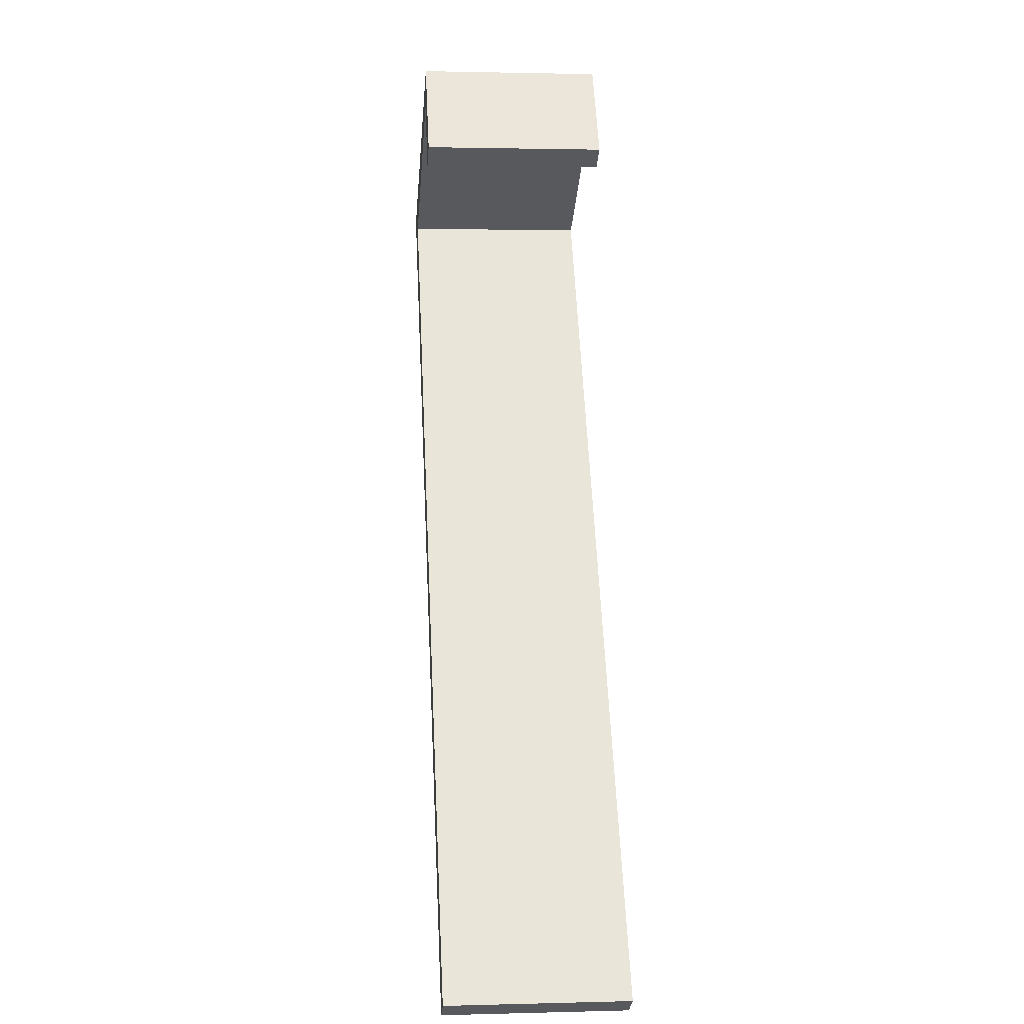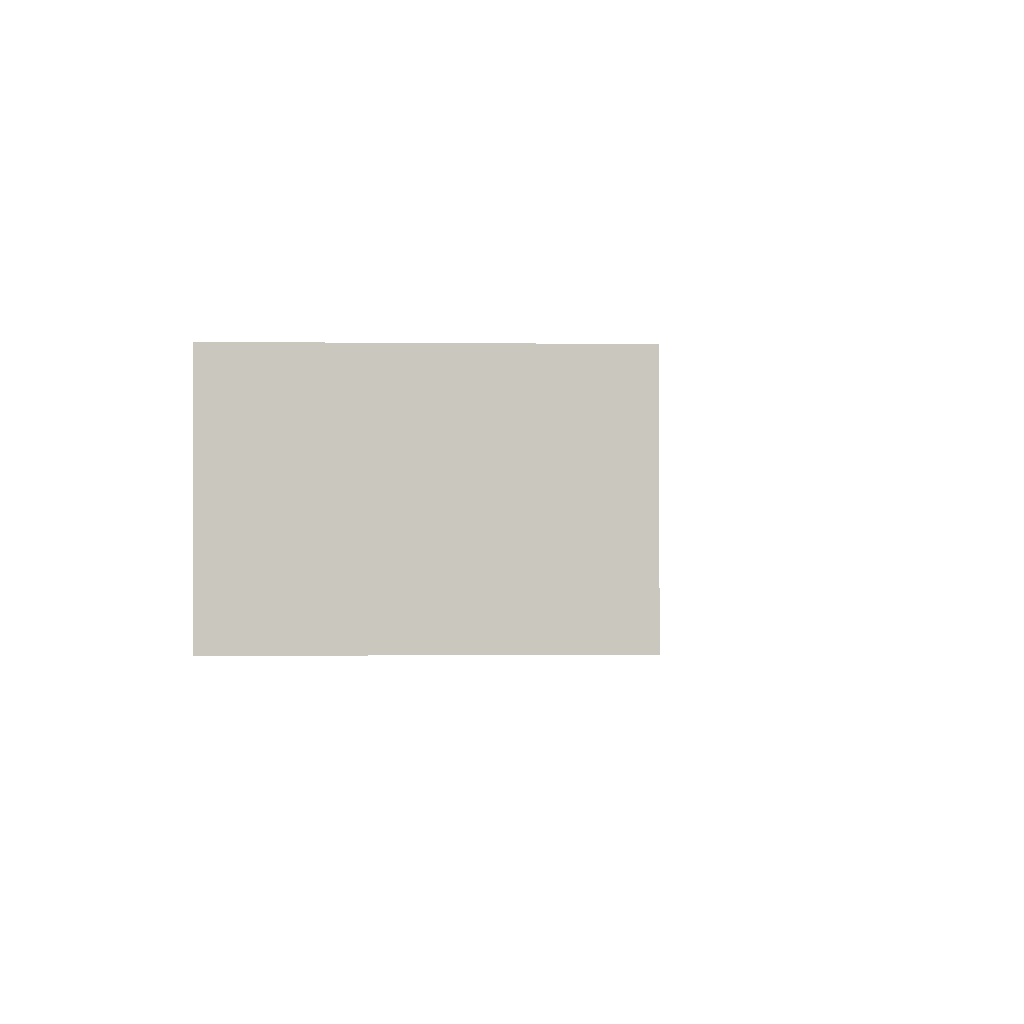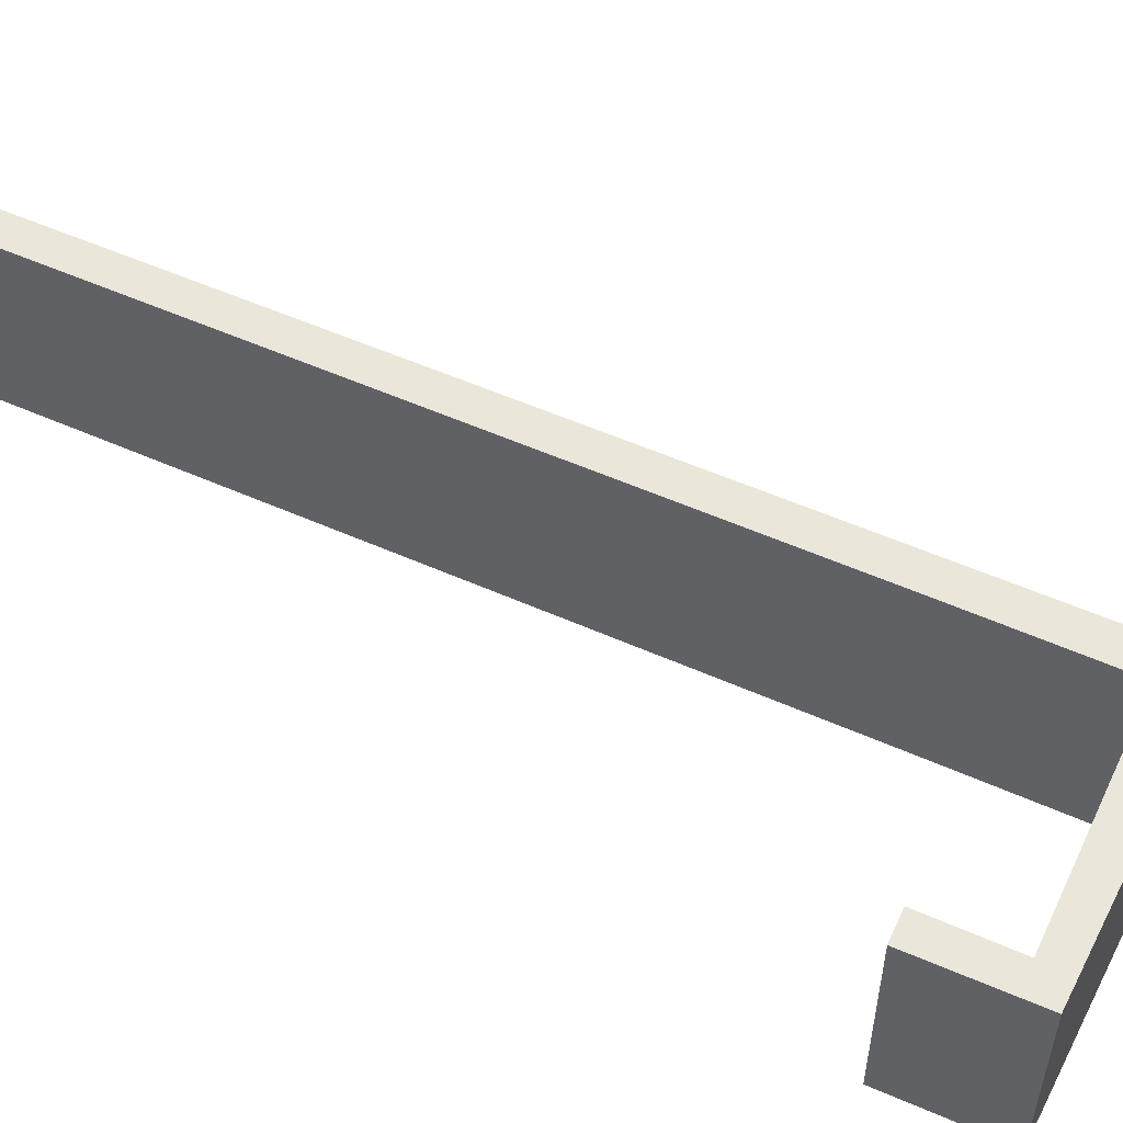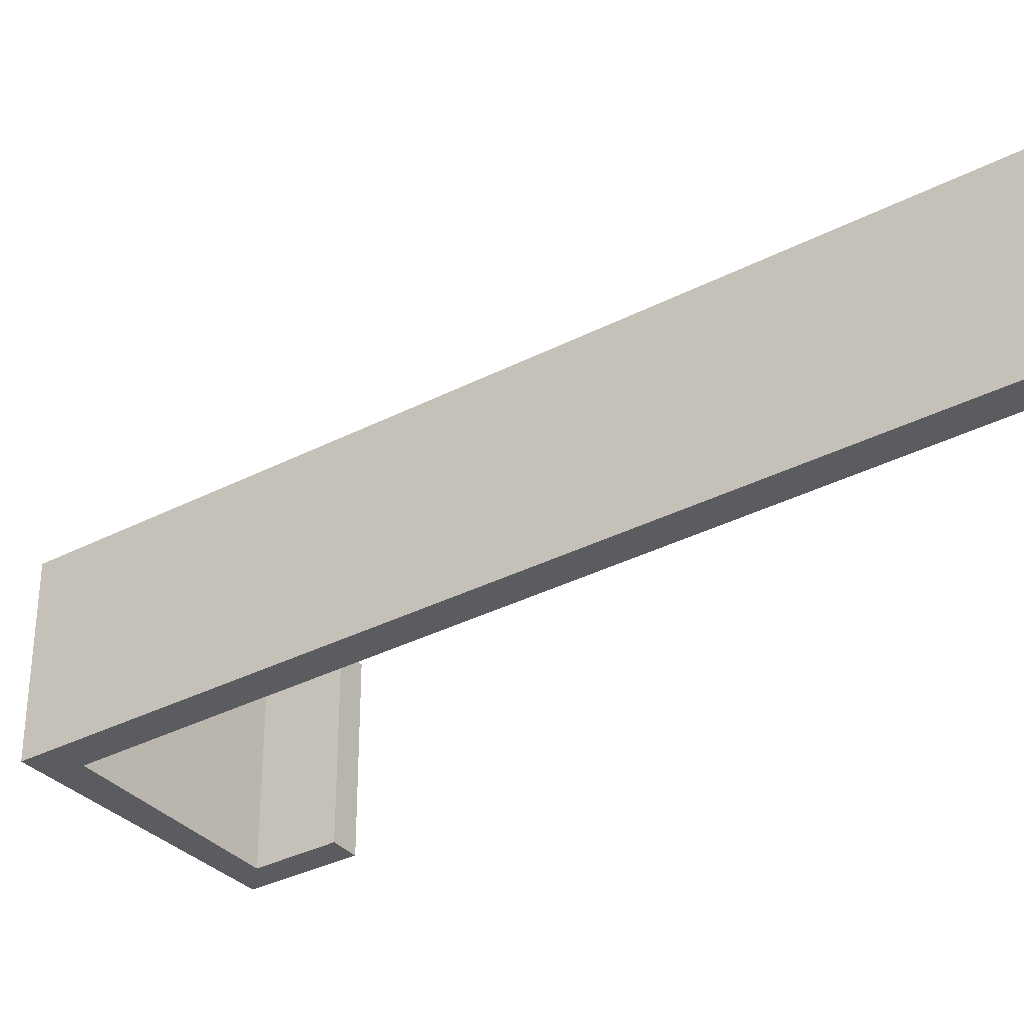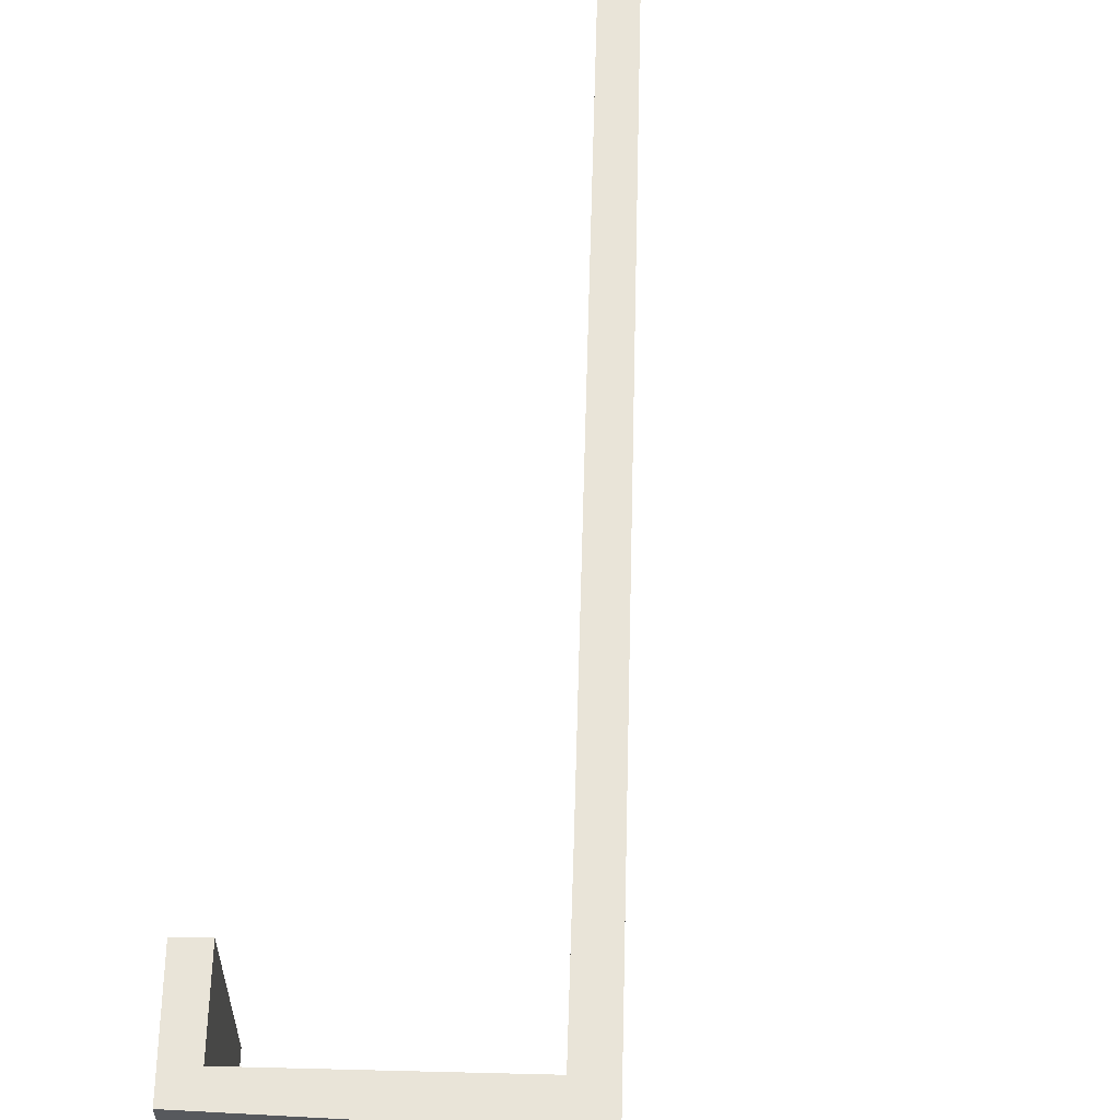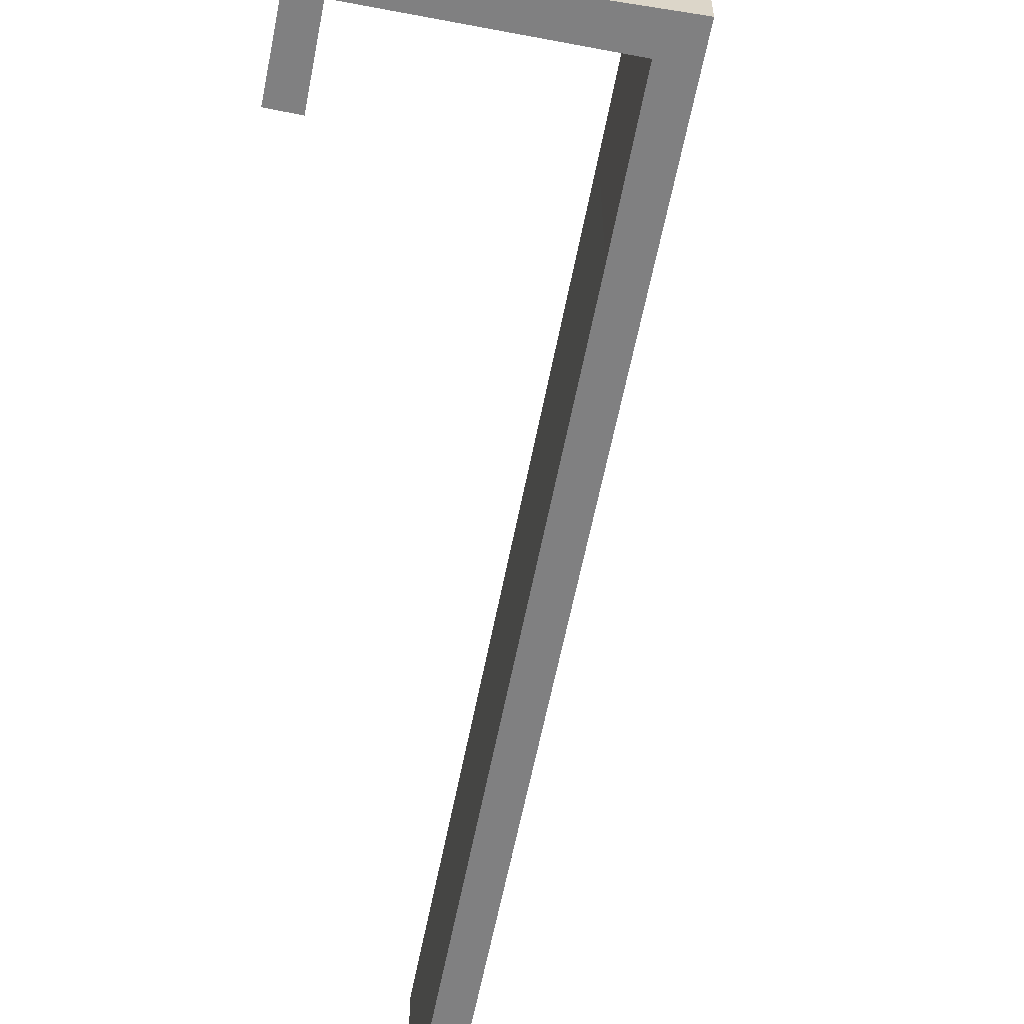
<metadata>
{"format":"obj","ext":"obj","renderer":"f3d","projection":"perspective","resolution":1024,"background":"white","views":[{"elev":1.5,"azim":-95.4,"up":"+Z"},{"elev":-1.0,"azim":26.3,"up":"+Y"},{"elev":54.7,"azim":-33.3,"up":"+Y"},{"elev":-34.1,"azim":156.7,"up":"+Y"},{"elev":60.6,"azim":33.1,"up":"+Y"},{"elev":-60.2,"azim":20.6,"up":"+Y"}]}
</metadata>
<code>
v  5.484 4.08 19.24
v  5.874 4.08 18.67
v  5.338 4.08 19
v  5.643 4.08 19.49
v  6.82 4.08 20.2
v  5.801 4.08 19.74
v  5.958 4.08 20
v  6.118 4.08 20.25
v  6.274 4.08 20.5
v  6.43 4.08 20.75
v  6.597 4.08 21.02
v  10.86 4.08 17.72
v  6.612 4.08 21.04
v  6.932 4.08 20.86
v  7.181 4.08 20.71
v  7.438 4.08 20.57
v  7.701 4.08 20.42
v  7.951 4.08 20.27
v  8.207 4.08 20.12
v  8.469 4.08 19.97
v  8.768 4.08 19.8
v  8.986 4.08 19.68
v  9.237 4.08 19.53
v  9.503 4.08 19.38
v  9.759 4.08 19.23
v  10.02 4.08 19.08
v  10.27 4.08 18.94
v  9.148 4.08 14.91
v  0.462 4.08 -0.291
v  0 4.08 2.498e-16
v  0.507 4.08 -0.319
v  0.574 4.08 -0.361
v  11.89 4.08 18
v  11.8 4.08 18.06
v  10.53 4.08 18.79
v  10.79 4.08 18.64
v  11.29 4.08 18.35
v  11.04 4.08 18.5
v  11.54 4.08 18.21
v  5.338 -1.164e-15 19
v  5.801 -1.209e-15 19.74
v  6.597 -1.287e-15 21.02
v  5.484 -1.178e-15 19.24
v  5.643 -1.194e-15 19.49
v  6.43 -1.271e-15 20.75
v  5.958 -1.224e-15 20
v  6.274 -1.255e-15 20.5
v  6.118 -1.24e-15 20.25
v  6.612 -1.288e-15 21.04
v  0 0 0
v  9.148 -9.13e-16 14.91
v  10.86 -1.085e-15 17.72
v  6.932 -1.277e-15 20.86
v  7.181 -1.268e-15 20.71
v  7.438 -1.259e-15 20.57
v  7.701 -1.25e-15 20.42
v  7.951 -1.241e-15 20.27
v  8.207 -1.232e-15 20.12
v  8.469 -1.223e-15 19.97
v  8.768 -1.213e-15 19.8
v  10.53 -1.15e-15 18.79
v  11.8 -1.106e-15 18.06
v  11.89 -1.102e-15 18
v  9.503 -1.187e-15 19.38
v  8.986 -1.205e-15 19.68
v  9.237 -1.196e-15 19.53
v  9.759 -1.178e-15 19.23
v  10.02 -1.168e-15 19.08
v  10.27 -1.16e-15 18.94
v  11.04 -1.133e-15 18.5
v  10.79 -1.141e-15 18.64
v  11.29 -1.124e-15 18.35
v  11.54 -1.115e-15 18.21
v  0.574 2.21e-17 -0.361
v  6.82 -1.237e-15 20.2
v  5.874 -1.143e-15 18.67
v  0.462 1.782e-17 -0.291
v  0.507 1.953e-17 -0.319
g defaultobject
f 1 2 3
f 2 1 4
f 2 4 5
f 5 4 6
f 5 6 7
f 5 7 8
f 5 8 9
f 5 9 10
f 5 10 11
f 5 11 12
f 12 11 13
f 12 13 14
f 12 14 15
f 12 15 16
f 12 16 17
f 12 17 18
f 12 18 19
f 12 19 20
f 12 20 21
f 12 21 22
f 12 22 23
f 12 23 24
f 12 24 25
f 12 25 26
f 12 26 27
f 28 29 30
f 29 28 31
f 31 28 32
f 32 28 33
f 33 28 12
f 33 12 34
f 34 12 35
f 35 12 27
f 34 35 36
f 34 36 37
f 37 36 38
f 34 37 39
f 40 1 3
f 1 40 4
f 4 40 6
f 6 40 7
f 7 40 8
f 8 40 9
f 9 40 10
f 10 40 11
f 11 40 41
f 11 41 42
f 41 40 43
f 41 43 44
f 42 41 45
f 45 41 46
f 45 46 47
f 47 46 48
f 42 13 11
f 13 42 49
f 50 28 30
f 28 50 51
f 28 51 12
f 12 51 52
f 49 14 13
f 14 49 15
f 15 49 16
f 16 49 17
f 17 49 18
f 18 49 19
f 19 49 20
f 20 49 21
f 21 49 22
f 22 49 23
f 23 49 24
f 24 49 25
f 25 49 26
f 26 49 27
f 27 49 53
f 27 53 35
f 35 53 54
f 35 54 36
f 36 54 55
f 36 55 38
f 38 55 56
f 38 56 37
f 37 56 57
f 37 57 39
f 39 57 58
f 39 58 34
f 34 58 59
f 34 59 33
f 33 59 60
f 33 60 61
f 33 61 62
f 33 62 63
f 61 60 64
f 64 60 65
f 64 65 66
f 61 64 67
f 61 67 68
f 61 68 69
f 62 61 70
f 70 61 71
f 62 70 72
f 62 72 73
f 63 32 33
f 32 63 74
f 75 2 5
f 2 75 76
f 74 31 32
f 31 74 29
f 29 74 30
f 30 74 77
f 30 77 50
f 77 74 78
f 52 5 12
f 5 52 75
f 76 3 2
f 3 76 40
f 62 74 63
f 74 62 73
f 74 73 72
f 74 72 78
f 78 72 52
f 52 72 70
f 52 70 75
f 75 70 71
f 75 71 61
f 75 61 69
f 75 69 68
f 75 68 67
f 75 67 64
f 75 64 66
f 75 66 65
f 75 65 60
f 75 60 59
f 75 59 58
f 75 58 57
f 75 57 56
f 75 56 55
f 75 55 54
f 75 54 53
f 75 53 76
f 76 53 40
f 40 53 41
f 41 53 42
f 42 53 49
f 41 42 45
f 41 45 47
f 41 47 46
f 46 47 48
f 40 41 44
f 40 44 43
f 52 77 78
f 77 52 51
f 77 51 50

</code>
